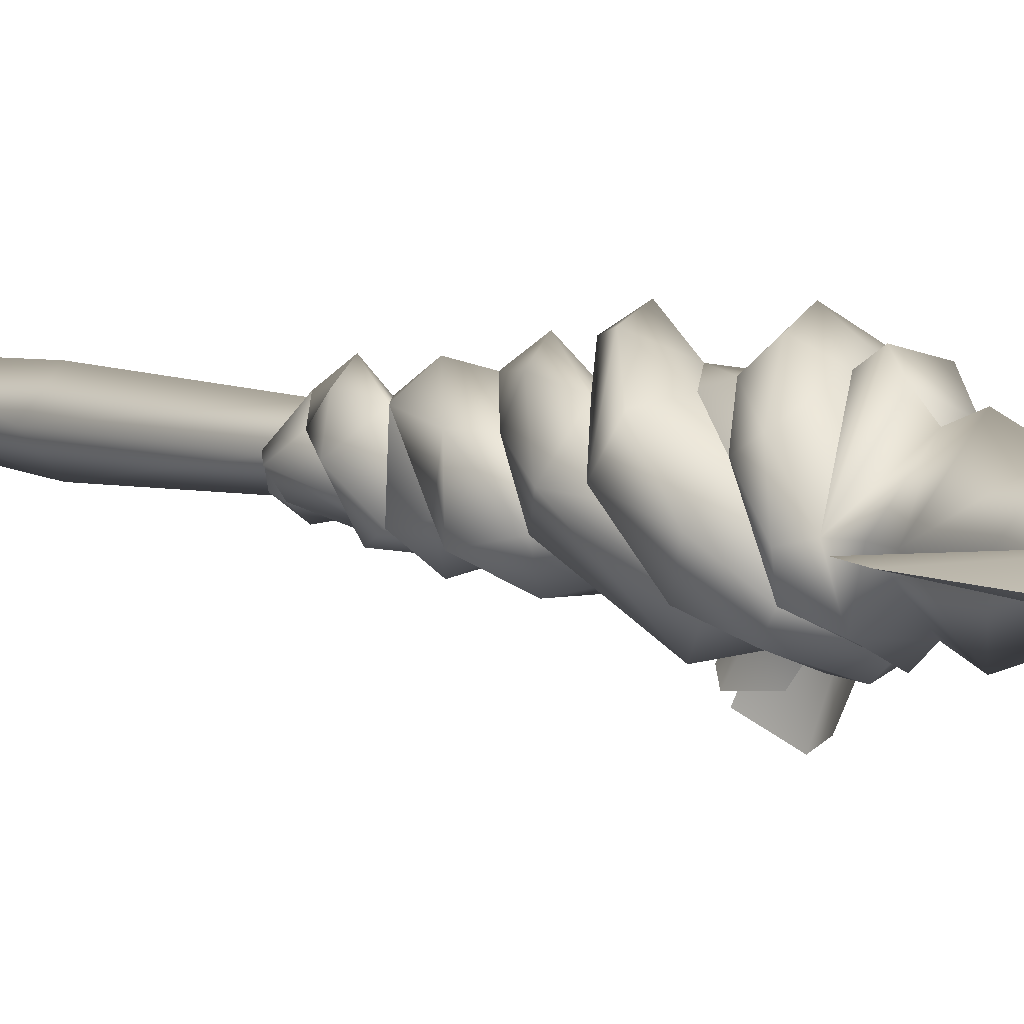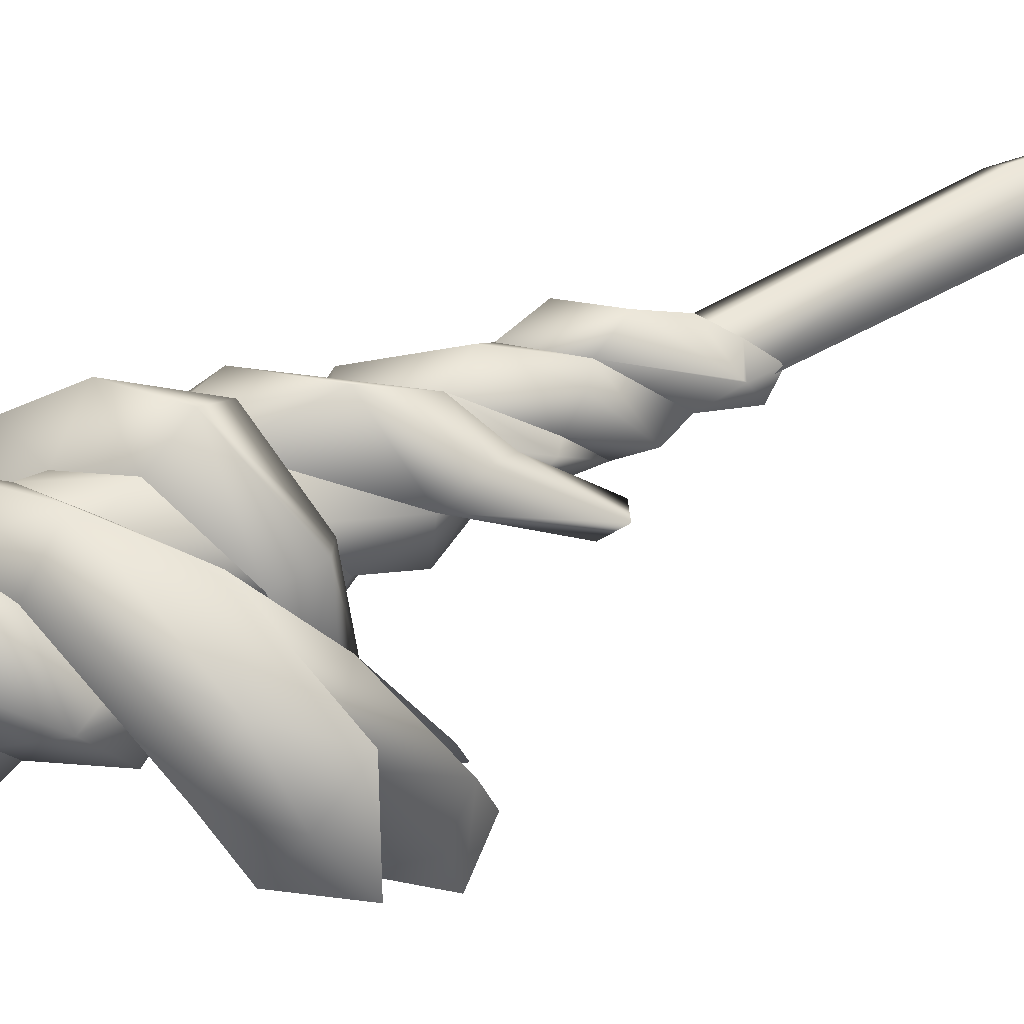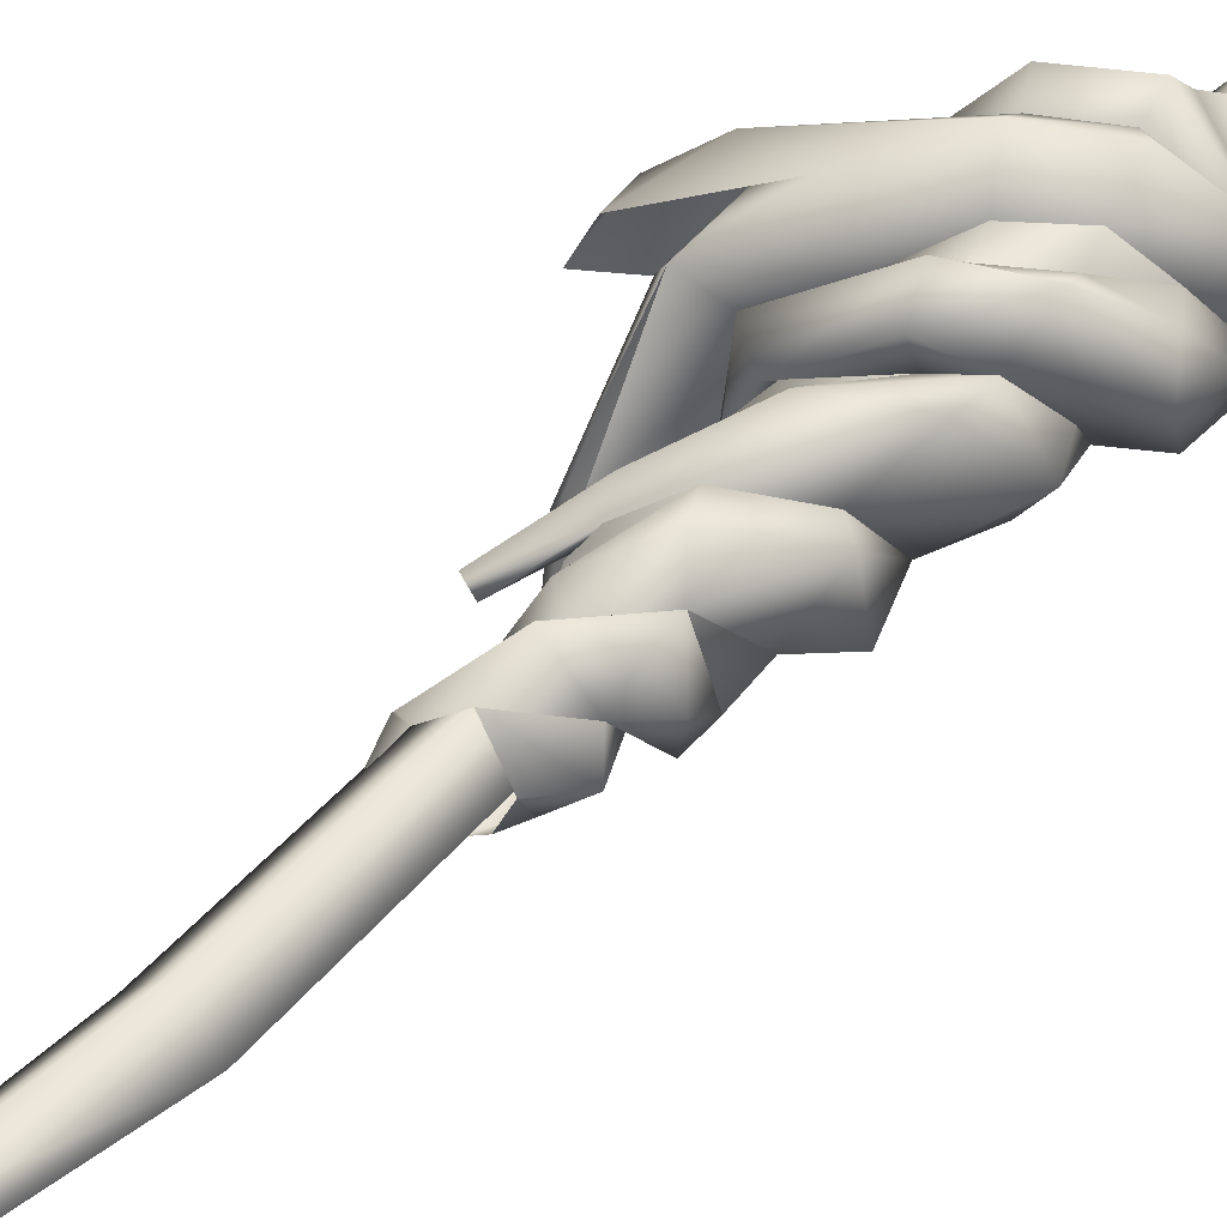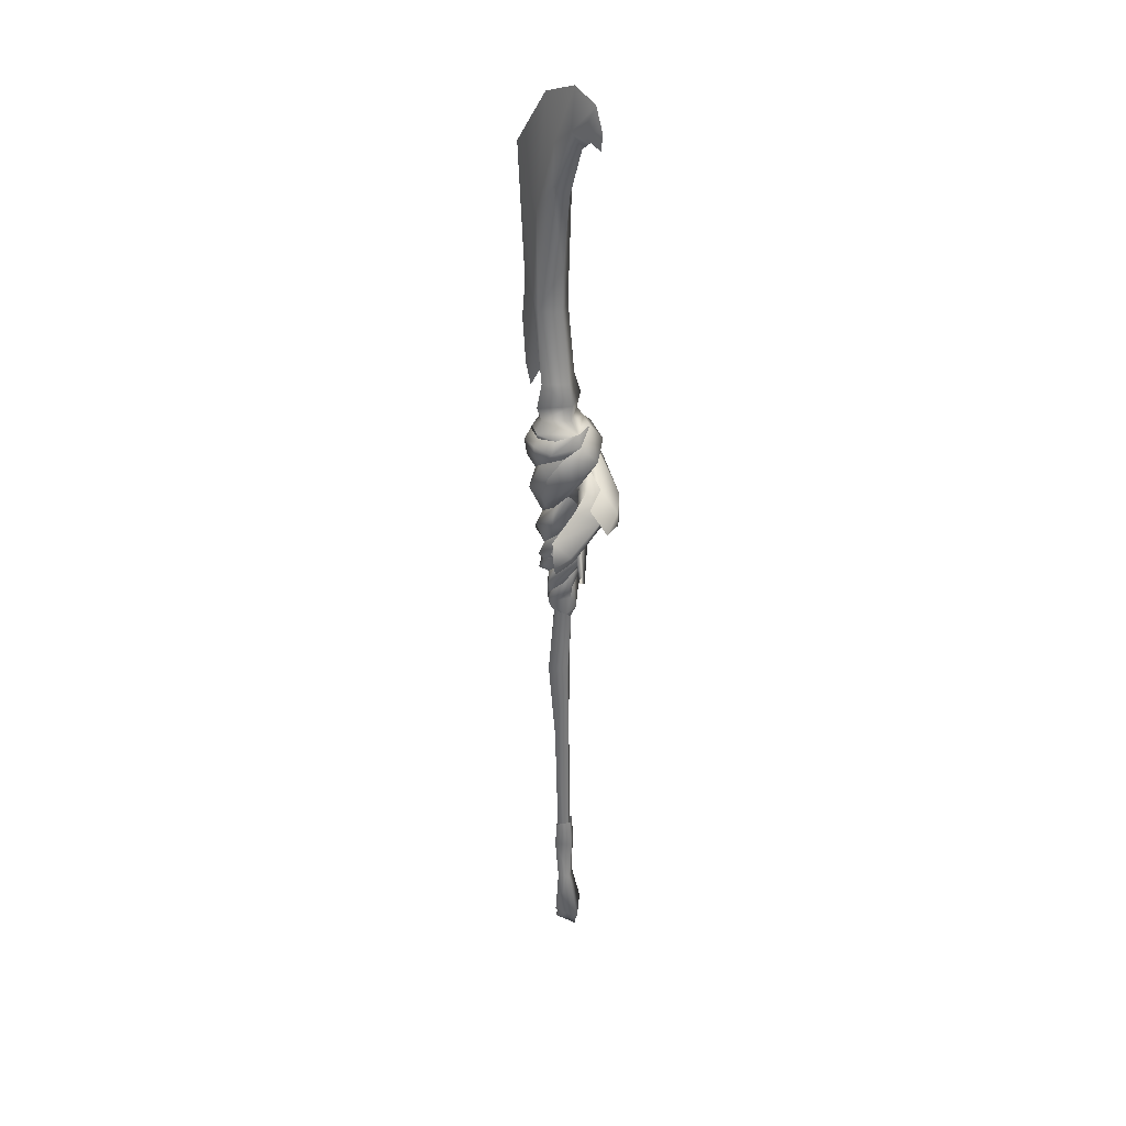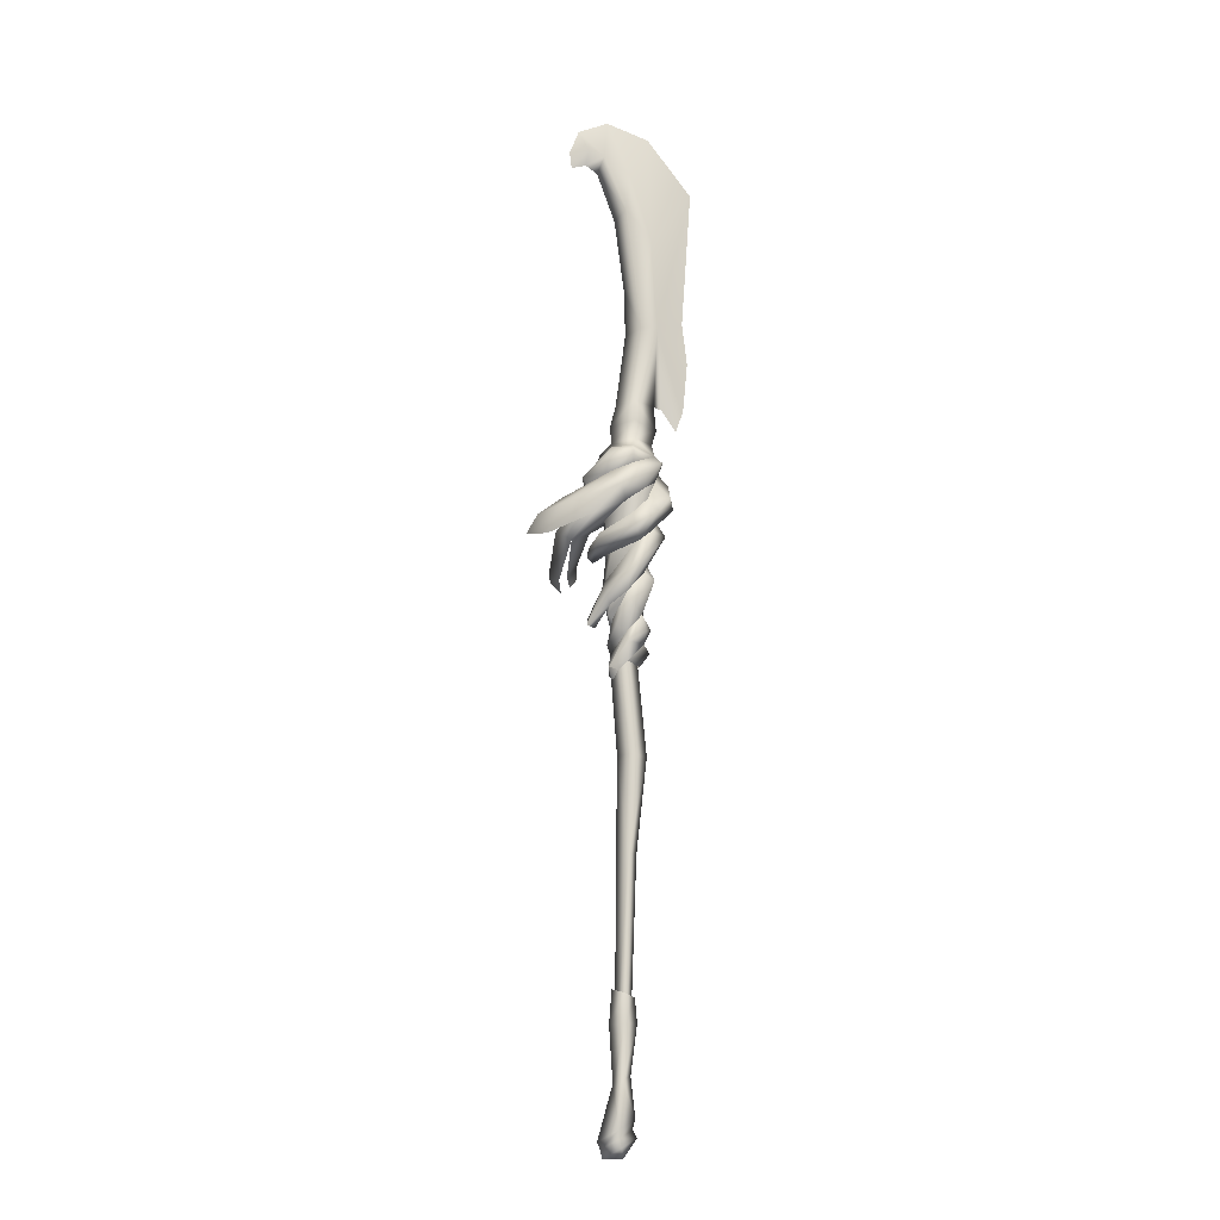
<metadata>
{"format":"obj","ext":"obj","renderer":"f3d","projection":"perspective","resolution":1024,"background":"white","views":[{"elev":6.4,"azim":-39.7,"up":"+Y"},{"elev":47.6,"azim":61.0,"up":"+Y"},{"elev":43.4,"azim":-139.1,"up":"+Y"},{"elev":33.3,"azim":49.9,"up":"+Z"},{"elev":-15.2,"azim":173.0,"up":"+Z"}]}
</metadata>
<code>
g mesh00
v 7.456 0 -99.47
v 2.586 -4.421 -96.59
v 1.648 0 -99.37
v -1.067 -8.87 114.9
v -0.8635 -7.103 110
v 5.303 0 115.2
v 4.635 -7.491 74.22
v 2.901 -4.174 68.9
v 6.565 -1.014 72.63
v -0.2863 -9.033 104.7
v -5.907 -6.829 106.4
v -9.19 -4.799 103.1
v -10.98 -0.6003 104.6
v -7.73 4.526 96.56
v -9.19 -4.799 103.1
v -6.371 7.266 80.77
v -7.462 8.662 74.98
v -11.25 1.367 80.65
v 11.05 -5.239 78.4
v 9.81 -6.126 73.8
v 10.82 -9.493 76.3
v 6.856 -2.781 84.69
v 11.55 -0.3439 81.16
v 10.02 -1.012 89.29
v 6.024 -1.471 47.4
v 5.191 -0.3585 44.25
v 1.069 4.5 50.1
v -0.1881 9.514 85.35
v 1.551 9.18 89.37
v 5.063 4.686 76.06
v 2.31 -5.043 60.38
v 3.167 -3.521 56.87
v 5.7 0.3903 62.47
v 24.45 2.73 80.15
v 27.03 0.07171 86.82
v 29.78 -6.595 82.77
v 0.2536 -8.747 95.46
v 4.016 -8.909 92.1
v 7.437 -5.051 99.14
v 5.231 -2.486 38.37
v 0.07271 -5.395 41.86
v 0.07635 -4.026 38.89
v -6.539 -0.3947 44.78
v -4.547 2.207 47.17
v 0.4972 4.273 41.53
v 0.3581 -3.086 -14.7
v 1.856 -2.662 -73.29
v 4.019 0 -73.29
v 8.354 0 106.4
v 9.419 0.04188 102.3
v 5.907 6.799 106.4
v -9.543 6.718 102.2
v -4.135 9.427 93.31
v -1.067 0 -91.53
v -2.286 0 -93.71
v 3.473 -3.811 -94.22
v 8.012 0 -96.91
v -1.834 0 -88.53
v 3.547 -5.689 -91.72
v 1.988 -3.116 -78.06
v 4.525 0 -79.16
v 1.988 3.116 -78.06
v -0.5499 0 -76.96
v -2.456 0 -62.55
v 1.559 -4.115 -62.72
v 0.5535 0 145.3
v 0.9098 0 159.8
v -3.771 -5.898 145.7
v -3.771 5.898 145.7
v -7.049 3.541 176.5
v 0.6471 3.609 186
v -0.7998 1.965 198.6
v 7.276 2.4 204.5
v -17.1 0 149.8
v -18.58 0 136.8
v -9.045 -3.388 147.7
v -1.494 6.555 122.2
v -8.126 0 122.3
v -9.045 3.388 147.7
v -7.49 0 110
v -8.875 0 114.6
v -0.8635 7.103 110
v 7.276 -2.4 204.5
v -0.7998 -1.965 198.6
v 0.6471 -3.609 186
v -7.049 -3.541 176.5
v -10.45 0 121.5
v -9.045 3.388 147.7
v -14.88 0 114.6
v -17.2 0 121.4
v -18.58 0 136.8
v -17.1 0 149.8
v -20.06 0 193.3
v -17.2 0 121.4
v -14.88 0 114.6
v -10.45 0 121.5
v 7.454 4.617 84.21
v 5.063 4.686 76.06
v 11.09 10.54 84.73
v 11 2.695 93.88
v 17.38 5.435 87.56
v 17.38 5.435 87.56
v 14.67 -2.06 89.57
v 21.44 -1.541 81.8
v -5.847 -2.903 73.56
v -7.591 3.995 66.28
v -8.136 -4.384 67.2
v -4.179 12.75 98.11
v 3.568 14.08 92.69
v -1.721 -5.732 64.72
v 4.714 2.169 54.64
v 3.918 4.922 52.24
v 0.9471 7.164 62.08
v -5.907 -6.829 106.4
v -8.354 0 106.4
v 7.039 0.6885 59.13
v 6.942 2.347 65.99
v 5.7 0.3903 62.47
v -6.927 0.5077 51.83
v -4.547 2.207 47.17
v -4.509 -5.648 53.72
v -1.316 -4.2 53.09
v -1.105 -5.948 55.68
v 6.677 3.786 73.83
v 5.063 4.686 76.06
v 11.09 10.54 84.73
v 17.24 4.244 78.06
v 1.551 9.18 89.37
v 11 2.695 93.88
v 19.99 -0.8763 92.32
v 6.151 9.412 98.07
v -6.371 7.266 80.77
v -2.383 10.89 76.69
v -2.28 6.706 78.32
v 5.063 4.686 76.06
v 4.714 2.169 54.64
v 6.191 2.152 55.85
v 4.344 -2.849 50.55
v 7.039 0.6885 59.13
v 0.7344 -6.086 50.92
v 4.714 2.169 54.64
v 0.9471 7.164 62.08
v 6.191 2.152 55.85
v 5.586 3.578 58.71
v -4.47 3.744 68.73
v -1.232 8.123 58.35
v -4.8 5.461 50.36
v -3.657 4.6 55.52
v 0.489 7.341 46.76
v 1.069 4.5 50.1
v -0.4563 -9.665 106.4
v 4.744 -6.273 104.8
v 8.354 0 106.4
v 21.27 -20.79 71.85
v 21.99 -14.69 73.91
v 17.59 -18.35 78.77
v 16.62 -8.858 85.23
v 6.856 -2.781 84.69
v 7.454 4.617 84.21
v 6.565 -1.014 72.63
v 5.063 4.686 76.06
v -0.5753 10.21 100.9
v 8.182 10.27 101.4
v 6.151 9.412 98.07
v -0.3181 12.19 104.1
v -0.5753 10.21 100.9
v -8.354 0 106.4
v -0.02727 10.59 68.97
v -2.28 6.706 78.32
v 19.39 -11.35 69.71
v 18.14 -17.61 67.21
v 2.794 -5.43 79.63
v -3.185 -7.722 71.56
v -5.069 -2.875 62.08
v 8.841 3.74 80.53
v -0.1881 9.514 85.35
v 7.454 4.617 84.21
v -2.214 -3.043 39.89
v -2.983 -3.435 42.95
v -3.485 0.111 40.71
v 17.22 -9.51 70.18
v 1.551 9.18 89.37
v -3.657 4.6 55.52
v -5.213 -3.962 56.97
v -5.069 -2.875 62.08
v -2.607 -7.423 60.5
v 5.586 3.578 58.71
v 0.9471 7.164 62.08
v 6.979 5.047 61.47
v 0.209 -4.522 46.33
v 0.07635 -4.026 38.89
v 4.344 -2.849 50.55
v -4.135 9.427 93.31
v -4.953 8.22 90.18
v -7.73 4.526 96.56
v 15.07 -6.192 84.72
v 14.07 -11.23 74.07
v 15.05 -15.18 76.65
v 13.52 -15.61 71.4
v 3.547 5.689 -91.72
v 3.473 3.811 -94.22
v 2.586 4.421 -96.59
v 1.648 0 -99.37
v 8.926 0 -94.9
v 1.559 4.115 -62.72
v -1.812 0 -55.35
v 1.493 -3.503 -54.16
v 5.572 0 -62.88
v 4.798 0 -52.98
v 1.493 3.503 -54.16
v 5.31 0 42.17
v -1.194 4.545 13.99
v 1.246 3.59 42.17
v -5.507 0 13.75
v -2.817 0 42.17
v -1.194 -4.545 13.99
v 1.246 -3.59 42.17
v 3.222 0 14.08
v -6.769 0 212
v 6.151 0 217.1
v 15.18 0 213.6
v 12.15 1.776 206.3
v 18 0 206.3
v 17.4 0 200.9
v 12.15 -1.776 206.3
v 12.92 0 202.1
v 9.34 0 199.4
v 3.857 0 183.3
v -20.06 0 193.3
v -6.769 0 212
v 6.151 0 217.1
v 15.18 0 213.6
v 18 0 206.3
v -1.494 -6.555 122.2
v 3.57 0 122.1
v 12.18 -0.4423 53.28
v 9.742 -0.7666 52.2
v 11.59 -1.629 55.75
v -1.958 -5.954 58.27
v -5.213 -3.962 56.97
v -2.28 6.706 78.32
v 5.063 4.686 76.06
v 6.942 2.347 65.99
v 6.565 -1.014 72.63
v 7.039 -3.113 66.55
v 2.901 -4.174 68.9
v -1.721 -5.732 64.72
v 6.02 -8.957 101.3
v -0.3481 -10.81 102.5
v -0.678 -10.44 98.41
v -8.64 -7.857 100.6
v -10.34 -5.523 93.59
v -12.36 -0.1301 97.23
v -13.52 2.496 88.76
v -11.95 7.502 90.93
v -7.759 12.43 85.11
v 17.38 5.435 87.56
v 21.44 -1.541 81.8
v 21.99 -14.69 73.91
v 20.51 6.475 88.26
v 11.09 10.54 84.73
v 1.551 9.18 89.37
v -1.958 -5.954 58.27
v 2.31 -5.043 60.38
v 5.7 0.3903 62.47
v -0.4563 -9.665 106.4
v -5.907 -6.829 106.4
v -8.354 0 106.4
v -0.4563 9.621 106.4
v -1.067 8.87 114.9
v 4.851 0 110
v 8.354 0 106.4
v 5.907 6.799 106.4
v -5.847 -2.903 73.56
v 2.794 -5.43 79.63
v 3.379 -9.32 82.88
v 6.856 -2.781 84.69
v 12.37 -4.716 92.43
v 10.02 -1.012 89.29
v 13.85 3.257 97.85
v 11 2.695 93.88
v -2.878 -10.81 86.83
v -5.203 -6.303 91.33
v -7.929 0.4525 86.29
v 5.907 6.799 106.4
v 9.419 0.04188 102.3
v 7.437 -5.051 99.14
v 4.016 -8.909 92.1
v -0.6889 -7.907 83.52
v 5.191 -0.3585 44.25
v 5.834 1.367 40.24
v 5.691 1.528 40.42
v -0.4563 9.621 106.4
v -3.485 0.111 40.71
v -2.983 -3.435 42.95
v 0.209 -4.522 46.33
v -1.316 -4.2 53.09
v 3.167 -3.521 56.87
v 5.7 0.3903 62.47
v 15.76 -14.15 68.26
v 15.07 -6.192 84.72
v 11 2.695 93.88
v 3.547 5.689 -91.72
v -0.2799 0 -73.29
v -2.395 0 -14.7
v 1.856 2.662 -73.29
v 0.3581 3.086 -14.7
v 17.4 0 200.9
v 12.92 0 202.1
v 11.54 -5.451 76.1
v 9.81 -6.126 73.8
v 10.08 5.926 76.06
v 6.677 3.786 73.83
v -0.7308 13.62 80.62
v -2.383 10.89 76.69
v -6.371 7.266 80.77
v -7.929 0.4525 86.29
v -5.203 -6.303 91.33
v 0.2536 -8.747 95.46
v 7.437 -5.051 99.14
v -4.47 3.744 68.73
v -5.847 -2.903 73.56
v -0.6889 -7.907 83.52
v 5.303 0 115.2
v 4.744 -6.273 104.8
v -0.2863 -9.033 104.7
v -9.19 -4.799 103.1
v -7.73 4.526 96.56
v -4.953 8.22 90.18
v -0.1881 9.514 85.35
v 8.841 3.74 80.53
v 11.05 -5.239 78.4
v 10.82 -9.493 76.3
v 23.3 -8.088 89.15
v 4.636 0.1098 36.34
v 3.17 2.899 39.05
v 0.4972 4.273 41.53
v -3.657 4.6 55.52
f 1 2 3
f 4 5 6
f 7 8 9
f 10 11 12
f 13 14 15
f 16 17 18
f 19 20 21
f 22 23 24
f 25 26 27
f 28 29 30
f 31 32 33
f 34 35 36
f 37 38 39
f 40 41 42
f 43 44 45
f 46 47 48
f 49 50 51
f 52 53 14
f 54 55 56
f 2 1 57
f 58 59 60
f 60 59 61
f 62 63 64
f 64 63 65
f 66 67 68
f 69 70 71
f 71 70 72
f 71 72 73
f 74 75 76
f 77 78 79
f 5 4 80
f 80 4 81
f 80 81 82
f 83 84 85
f 85 84 86
f 78 87 88
f 88 87 89
f 88 89 90
f 90 91 88
f 88 91 92
f 88 92 93
f 75 94 76
f 76 94 95
f 76 95 96
f 97 98 29
f 99 100 101
f 102 103 104
f 105 106 107
f 108 109 53
f 8 7 110
f 111 112 113
f 15 114 13
f 13 114 115
f 116 117 118
f 119 120 121
f 121 120 122
f 121 122 123
f 123 122 32
f 124 20 125
f 126 127 128
f 129 130 131
f 132 133 134
f 134 133 124
f 134 124 135
f 136 137 138
f 138 137 139
f 138 139 140
f 141 142 143
f 143 142 144
f 143 144 139
f 105 145 106
f 106 145 113
f 106 113 146
f 146 113 112
f 147 148 149
f 149 148 150
f 11 10 151
f 151 10 152
f 151 152 153
f 154 155 156
f 156 155 104
f 156 104 157
f 157 104 103
f 158 7 159
f 159 7 160
f 159 160 161
f 14 13 52
f 52 13 115
f 52 115 162
f 163 164 165
f 165 164 166
f 165 166 167
f 17 16 168
f 168 16 169
f 168 169 117
f 170 154 171
f 158 172 7
f 7 172 173
f 7 173 110
f 110 173 174
f 20 19 125
f 125 19 175
f 125 175 176
f 23 22 177
f 178 179 180
f 181 23 127
f 127 23 177
f 127 177 182
f 183 184 185
f 185 184 186
f 187 188 189
f 190 179 41
f 41 179 178
f 41 178 191
f 26 25 41
f 41 25 192
f 41 192 190
f 29 28 193
f 193 28 194
f 193 194 195
f 196 197 198
f 198 197 199
f 58 200 201
f 201 200 57
f 201 57 202
f 202 57 1
f 202 1 203
f 200 204 57
f 57 204 56
f 57 56 2
f 2 56 55
f 2 55 3
f 61 62 205
f 205 62 64
f 205 64 206
f 206 64 65
f 206 65 207
f 207 65 208
f 207 208 209
f 209 208 210
f 211 212 213
f 213 212 214
f 213 214 215
f 215 214 216
f 215 216 217
f 217 216 218
f 70 219 72
f 72 219 220
f 72 220 73
f 73 220 221
f 73 221 222
f 222 221 223
f 224 225 226
f 226 225 83
f 226 83 227
f 227 83 85
f 227 85 228
f 229 86 230
f 230 86 84
f 230 84 231
f 231 84 83
f 231 83 232
f 232 83 225
f 232 225 233
f 233 225 224
f 96 78 76
f 76 78 234
f 76 234 68
f 68 234 235
f 68 235 66
f 66 235 69
f 66 69 67
f 67 69 71
f 189 236 187
f 187 236 237
f 187 237 116
f 116 237 238
f 116 238 117
f 32 31 123
f 123 31 239
f 123 239 121
f 121 239 240
f 121 240 119
f 241 242 243
f 243 242 244
f 243 244 245
f 245 244 246
f 245 246 186
f 186 246 247
f 186 247 185
f 248 249 250
f 250 249 251
f 250 251 252
f 252 251 253
f 252 253 254
f 254 253 255
f 254 255 256
f 126 257 127
f 127 257 258
f 127 258 170
f 170 258 259
f 170 259 154
f 35 34 260
f 260 34 261
f 260 261 109
f 109 261 262
f 109 262 53
f 184 263 186
f 186 263 264
f 186 264 245
f 245 264 265
f 245 265 243
f 266 5 267
f 267 5 80
f 267 80 268
f 268 80 82
f 268 82 269
f 81 270 82
f 82 270 271
f 82 271 269
f 269 271 272
f 269 272 273
f 274 275 276
f 276 275 277
f 276 277 278
f 278 277 279
f 278 279 280
f 280 279 281
f 38 37 282
f 282 37 283
f 282 283 18
f 18 283 284
f 18 284 16
f 285 286 280
f 280 286 287
f 280 287 278
f 278 287 288
f 278 288 276
f 276 288 289
f 276 289 274
f 41 40 290
f 290 40 291
f 290 291 150
f 150 291 292
f 150 292 149
f 281 164 280
f 280 164 163
f 280 163 285
f 285 163 165
f 285 165 293
f 293 165 167
f 45 294 43
f 43 294 295
f 43 295 140
f 140 295 296
f 140 296 138
f 44 43 297
f 297 43 140
f 297 140 298
f 298 140 139
f 298 139 299
f 300 199 181
f 181 199 197
f 181 197 23
f 23 197 301
f 23 301 24
f 24 301 103
f 24 103 302
f 302 103 102
f 206 210 205
f 205 210 208
f 205 208 61
f 61 208 65
f 61 65 60
f 60 65 63
f 60 63 58
f 58 63 62
f 58 62 303
f 303 62 61
f 303 61 204
f 204 61 59
f 204 59 56
f 56 59 58
f 56 58 54
f 54 58 201
f 54 201 55
f 55 201 202
f 55 202 3
f 47 46 304
f 304 46 305
f 304 305 306
f 306 305 307
f 306 307 48
f 48 307 218
f 48 218 46
f 46 218 216
f 46 216 305
f 305 216 214
f 305 214 307
f 307 214 212
f 307 212 218
f 218 212 211
f 218 211 217
f 223 308 222
f 222 308 309
f 222 309 73
f 73 309 227
f 73 227 71
f 71 227 228
f 71 228 67
f 67 228 85
f 67 85 68
f 68 85 86
f 68 86 76
f 76 86 229
f 76 229 74
f 310 311 312
f 312 311 313
f 312 313 314
f 314 313 315
f 314 315 256
f 256 315 316
f 256 316 254
f 254 316 317
f 254 317 252
f 252 317 318
f 252 318 250
f 250 318 319
f 250 319 248
f 248 319 320
f 248 320 50
f 238 236 117
f 117 236 189
f 117 189 168
f 168 189 188
f 168 188 17
f 17 188 321
f 17 321 18
f 18 321 322
f 18 322 282
f 282 322 323
f 282 323 38
f 266 272 5
f 5 272 271
f 5 271 6
f 6 271 270
f 6 270 77
f 77 270 81
f 77 81 78
f 78 81 4
f 78 4 234
f 234 4 324
f 234 324 235
f 235 324 77
f 235 77 69
f 69 77 79
f 69 79 70
f 70 79 93
f 70 93 219
f 50 49 248
f 248 49 325
f 248 325 249
f 249 325 326
f 249 326 251
f 251 326 327
f 251 327 253
f 253 327 328
f 253 328 255
f 255 328 329
f 255 329 256
f 256 329 330
f 256 330 314
f 314 330 331
f 314 331 312
f 312 331 332
f 312 332 310
f 310 332 333
f 310 333 311
f 53 52 108
f 108 52 162
f 108 162 109
f 109 162 131
f 109 131 260
f 260 131 130
f 260 130 35
f 35 130 334
f 35 334 36
f 40 335 291
f 291 335 336
f 291 336 292
f 292 336 337
f 292 337 149
f 149 337 120
f 149 120 147
f 147 120 119
f 147 119 148
f 148 119 240
f 172 105 173
f 173 105 107
f 173 107 174
f 174 107 106
f 174 106 338
f 338 106 146
f 338 146 27
f 27 146 112
f 27 112 25
f 25 112 111
f 25 111 192

</code>
